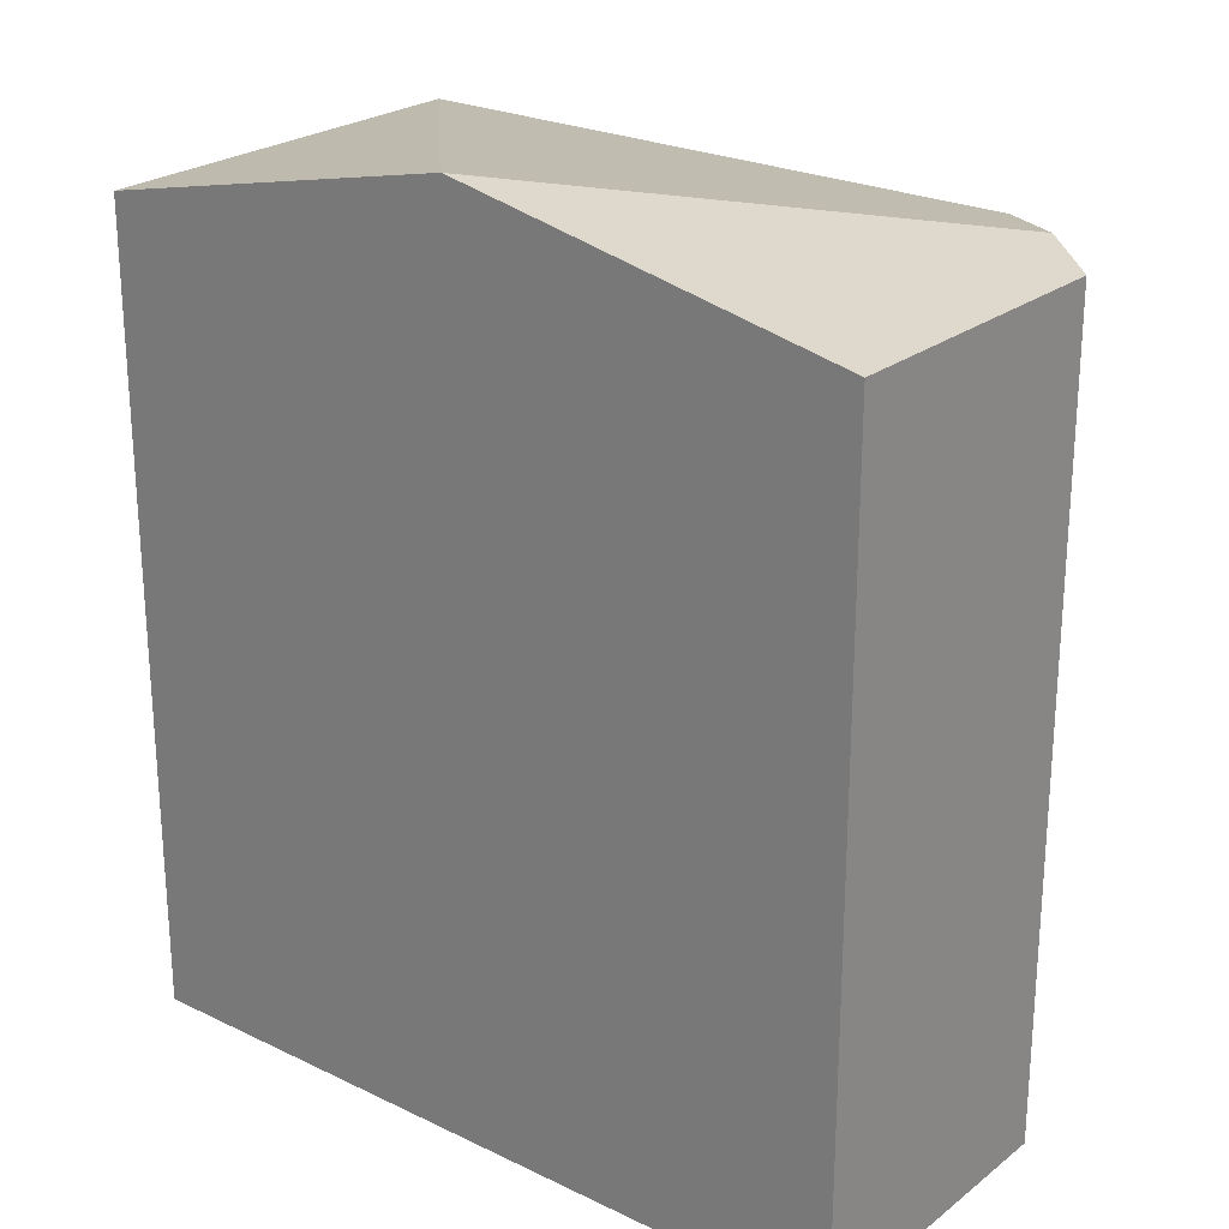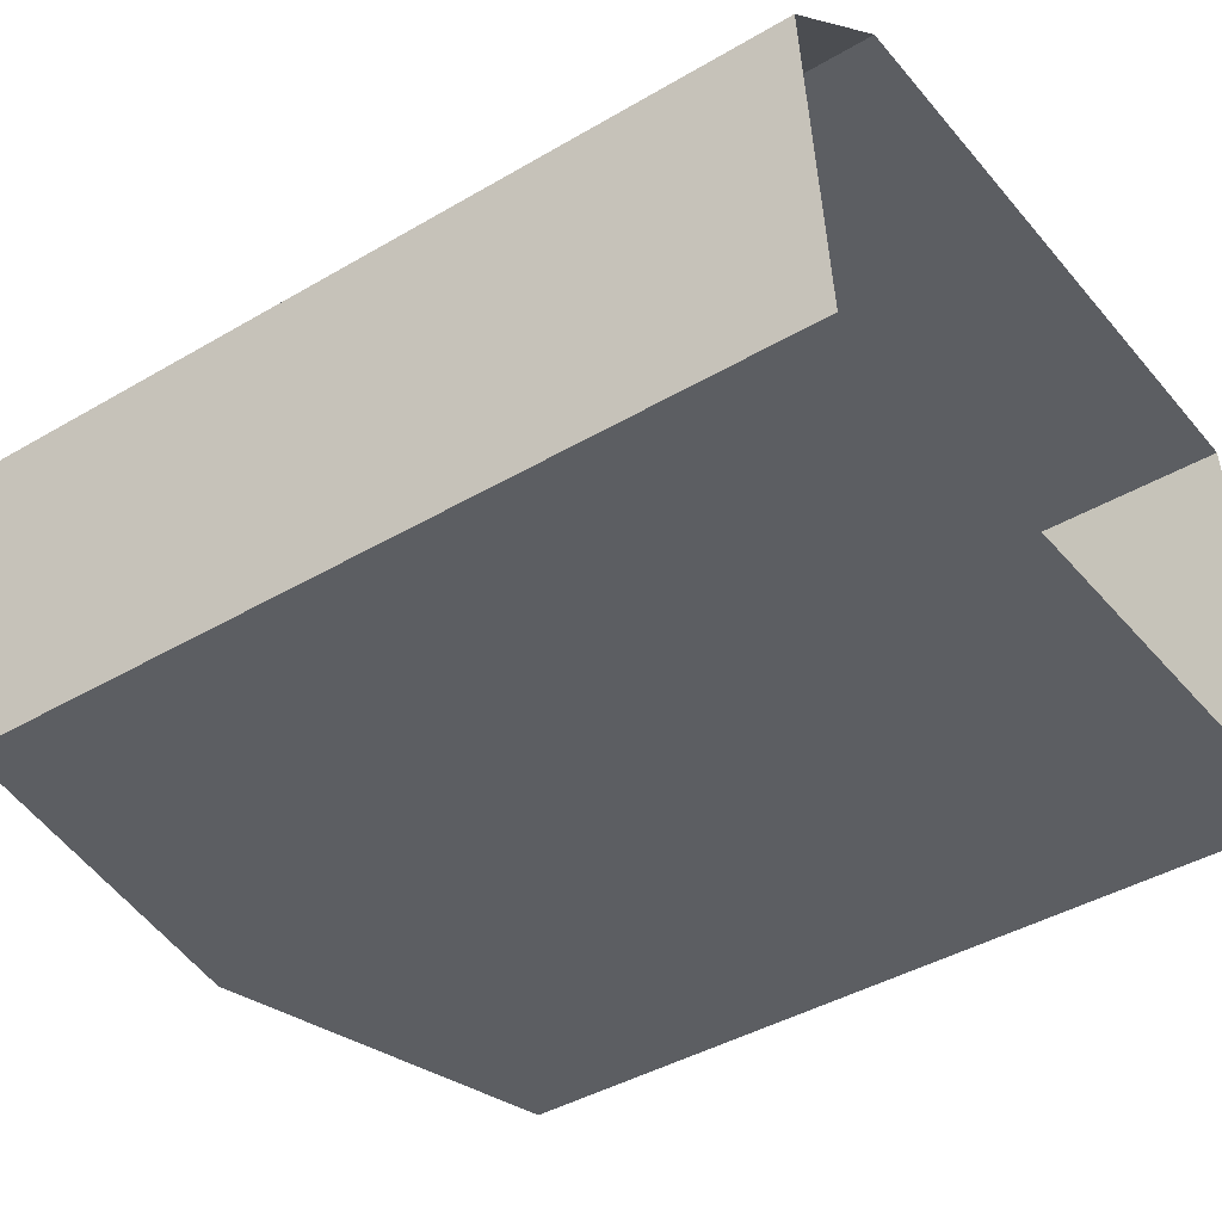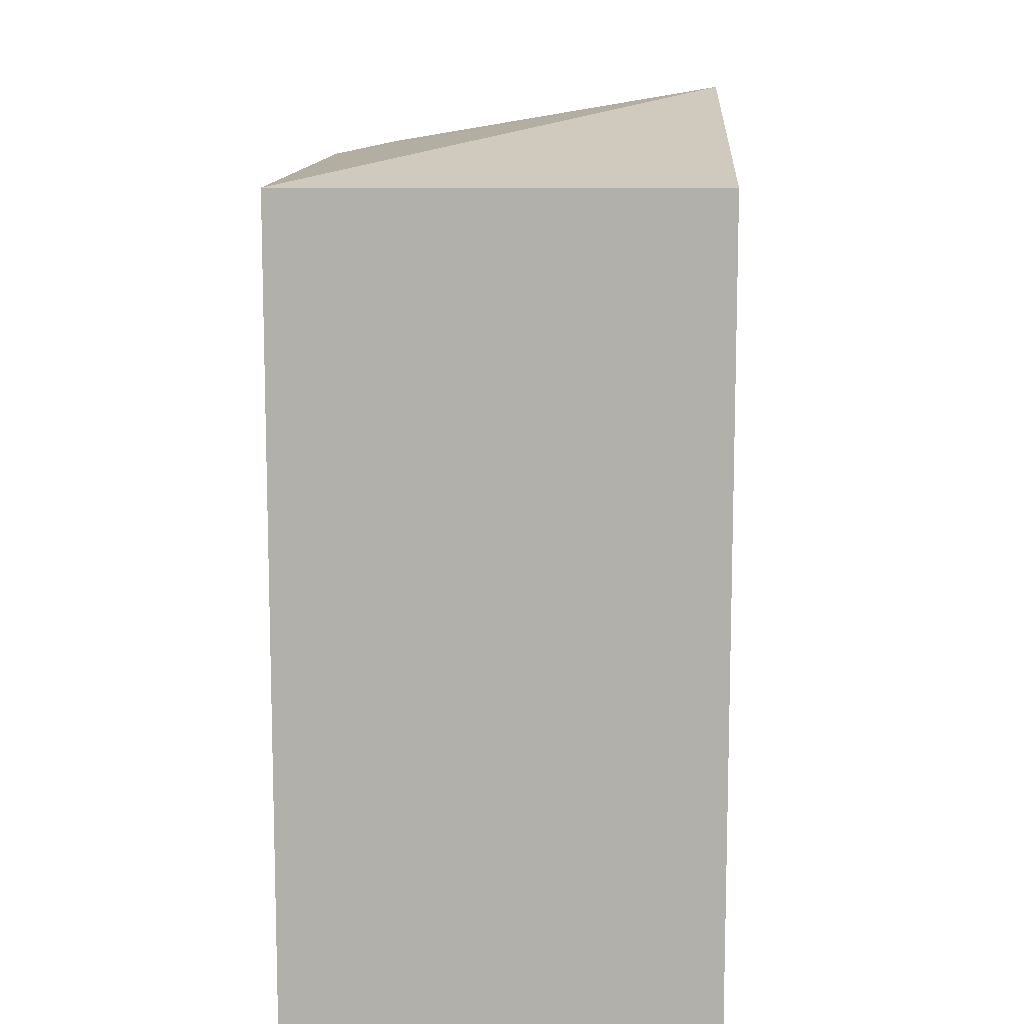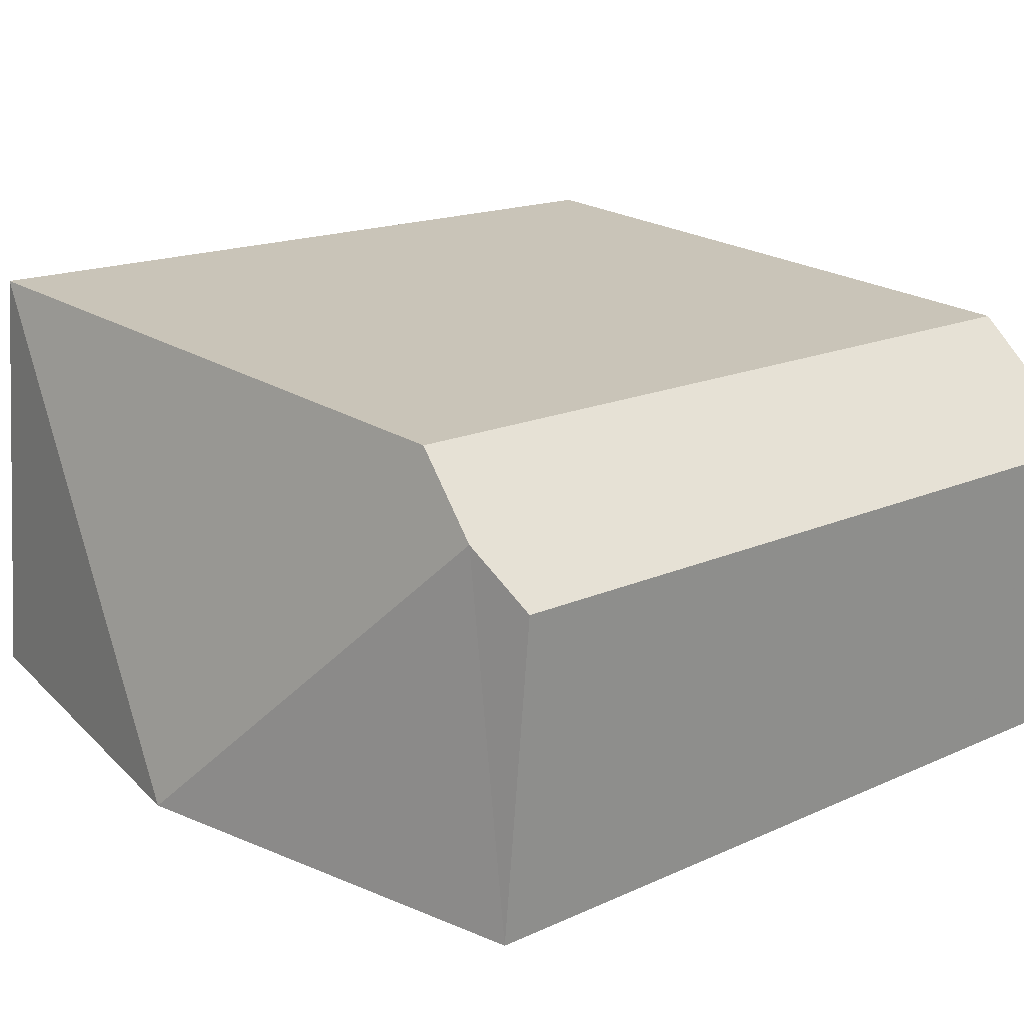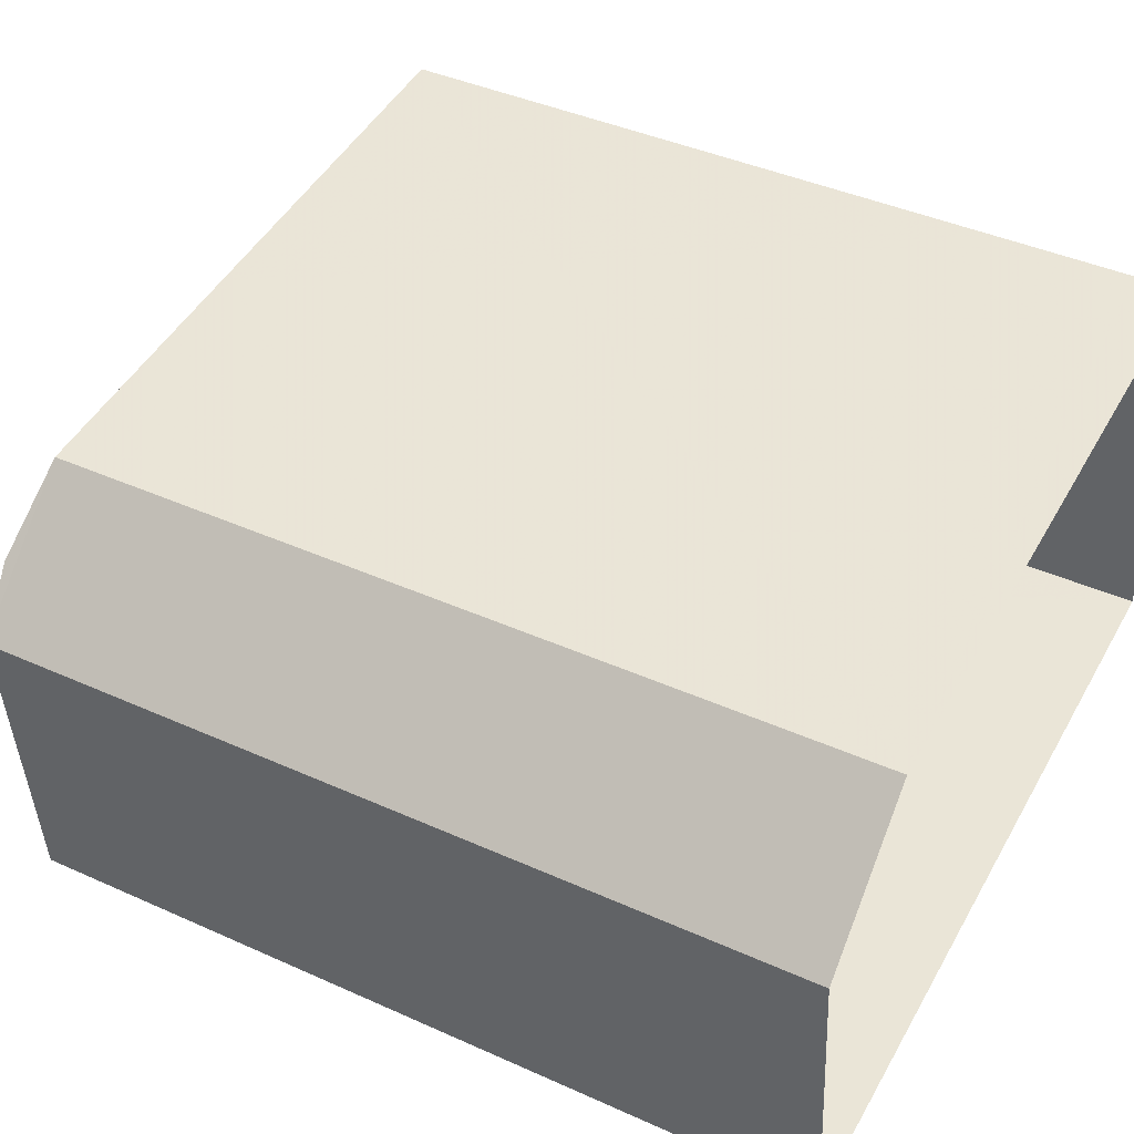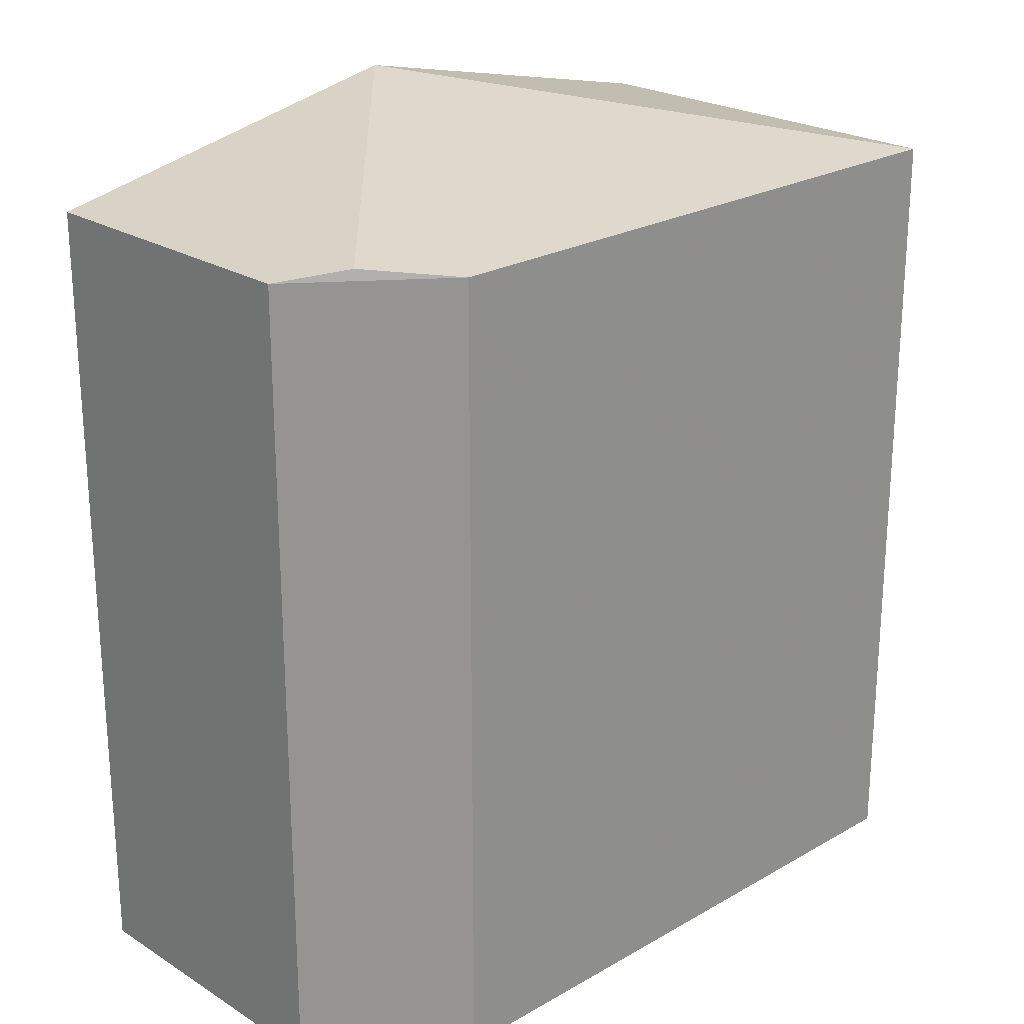
<metadata>
{"format":"obj","ext":"obj","renderer":"f3d","projection":"perspective","resolution":1024,"background":"white","views":[{"elev":24.2,"azim":33.5,"up":"+Z"},{"elev":-42.7,"azim":124.9,"up":"+Y"},{"elev":11.3,"azim":-93.4,"up":"+Z"},{"elev":15.9,"azim":46.2,"up":"+Y"},{"elev":41.8,"azim":118.4,"up":"+Y"},{"elev":23.4,"azim":130.9,"up":"+Z"}]}
</metadata>
<code>
v -3.731e+05 -1.038e+05 29
v -3.731e+05 -1.038e+05 29
v -3.731e+05 -1.038e+05 29
v -3.731e+05 -1.038e+05 29
v -3.731e+05 -1.038e+05 29
v -3.731e+05 -1.038e+05 40.5
v -3.731e+05 -1.038e+05 39.46
v -3.731e+05 -1.038e+05 39.46
v -3.731e+05 -1.038e+05 39.61
v -3.731e+05 -1.038e+05 39.46
v -3.731e+05 -1.038e+05 39.46
v -3.731e+05 -1.038e+05 39.46
f 1 2 3
f 3 2 4
f 2 5 4
f 6 7 8
f 6 9 7
f 10 9 6
f 10 11 9
f 6 8 12
f 12 3 6
f 3 4 6
f 4 10 6
f 2 1 8
f 7 2 8
f 11 10 4
f 5 11 4
f 12 1 3
f 12 8 1
f 2 7 11
f 2 11 5
f 7 9 11

</code>
